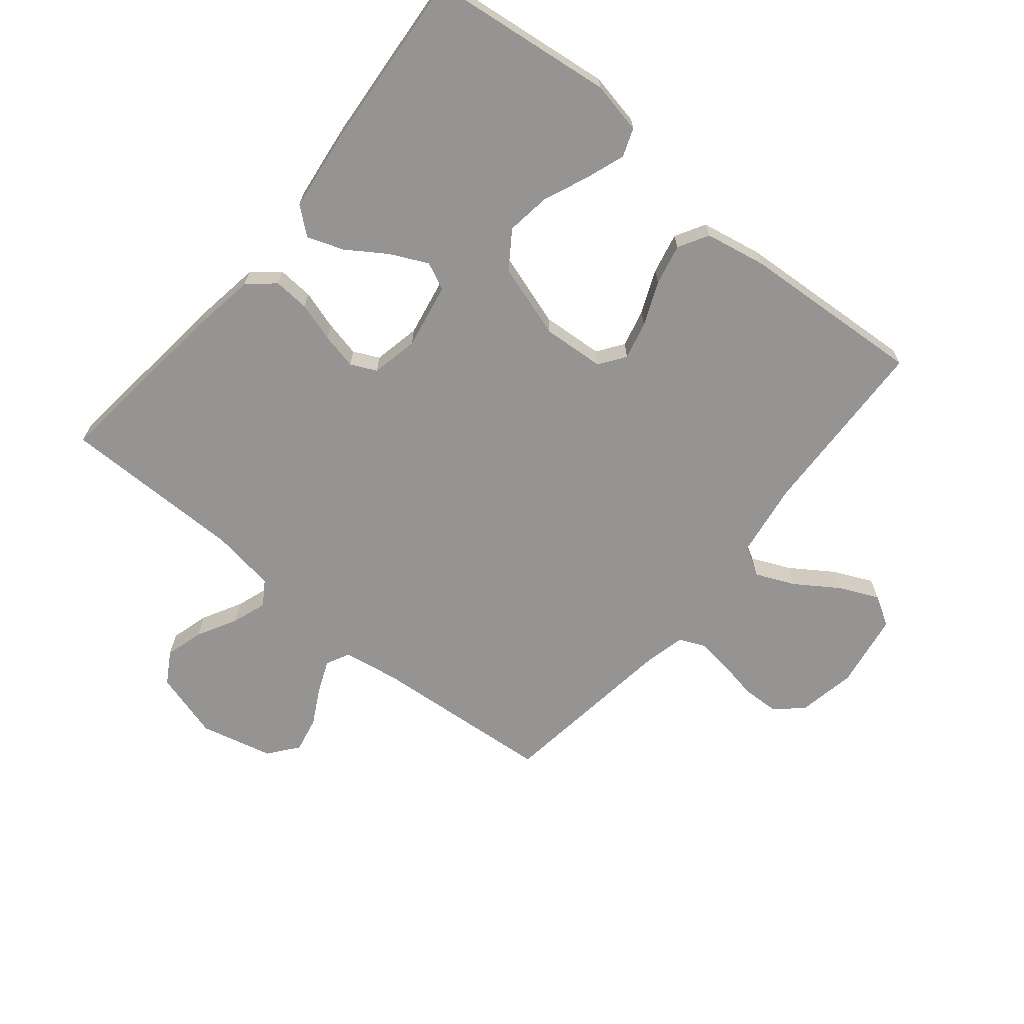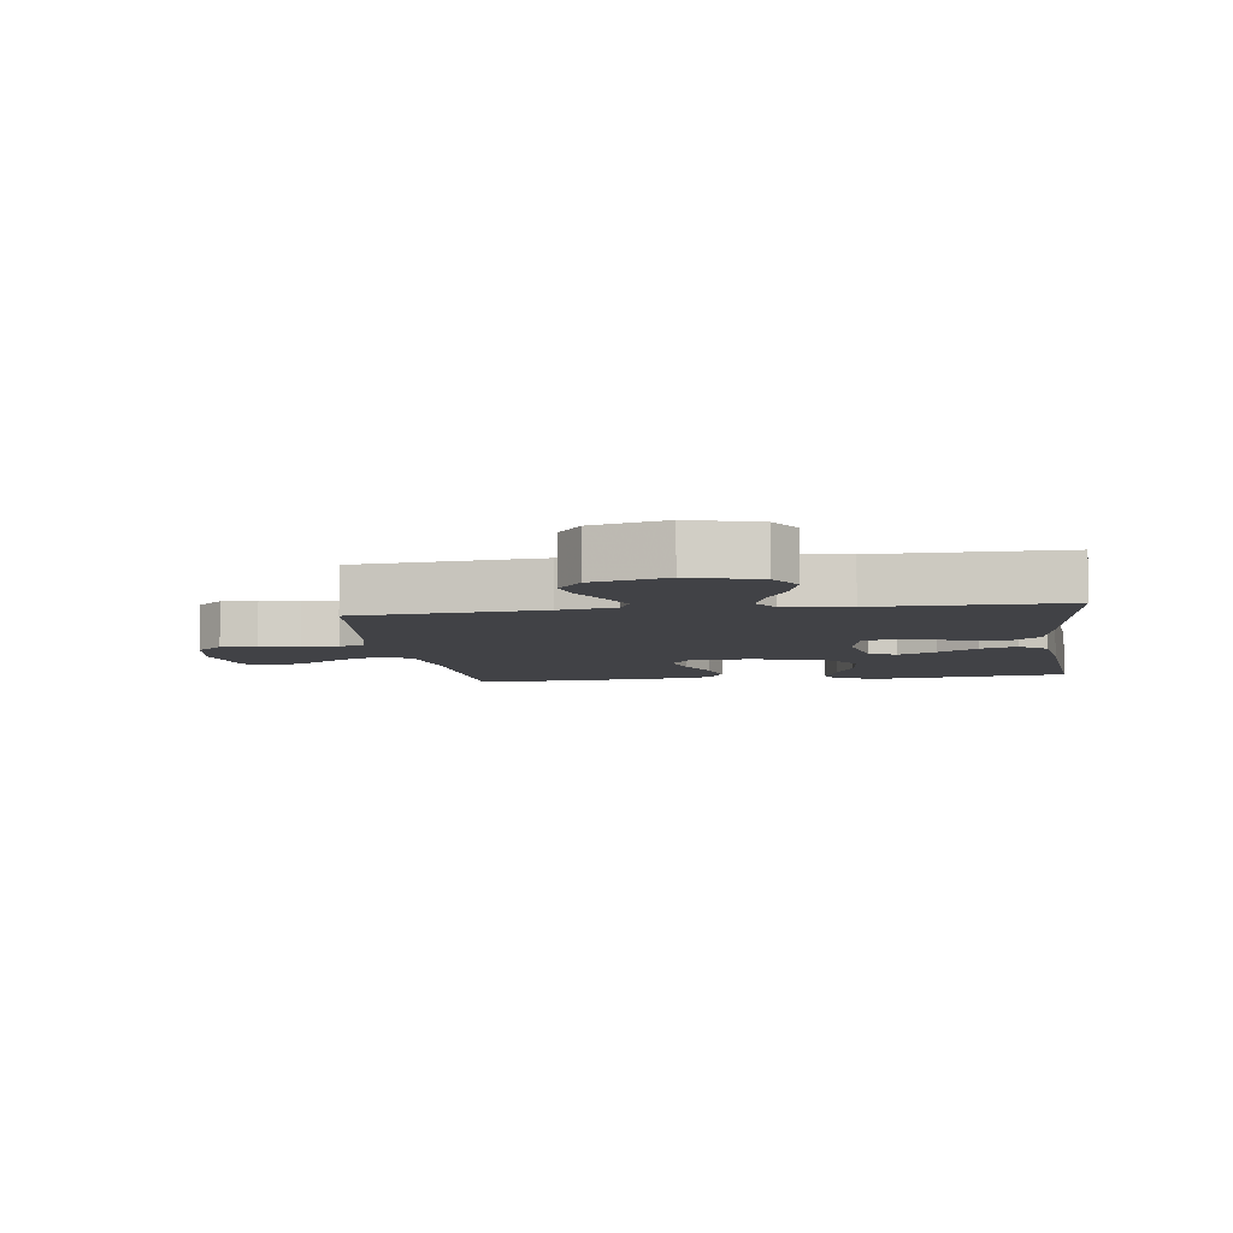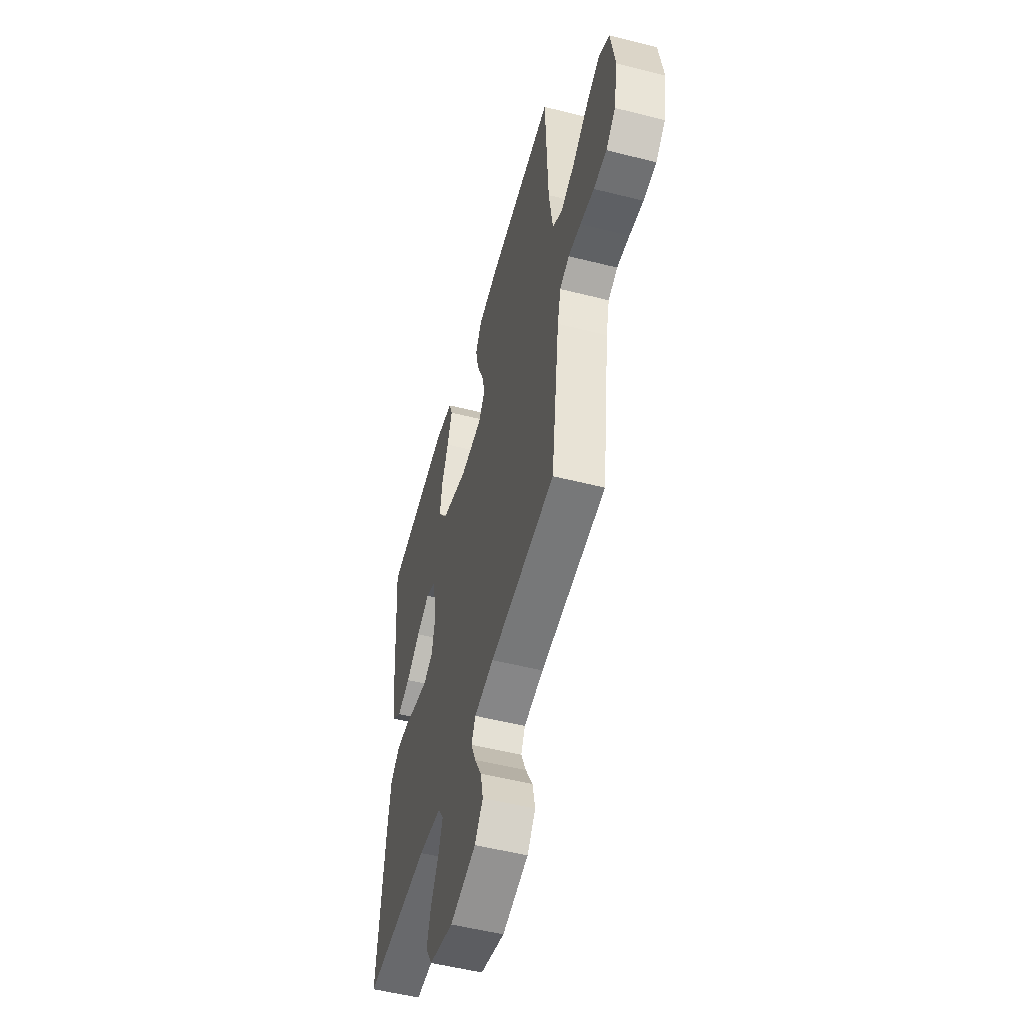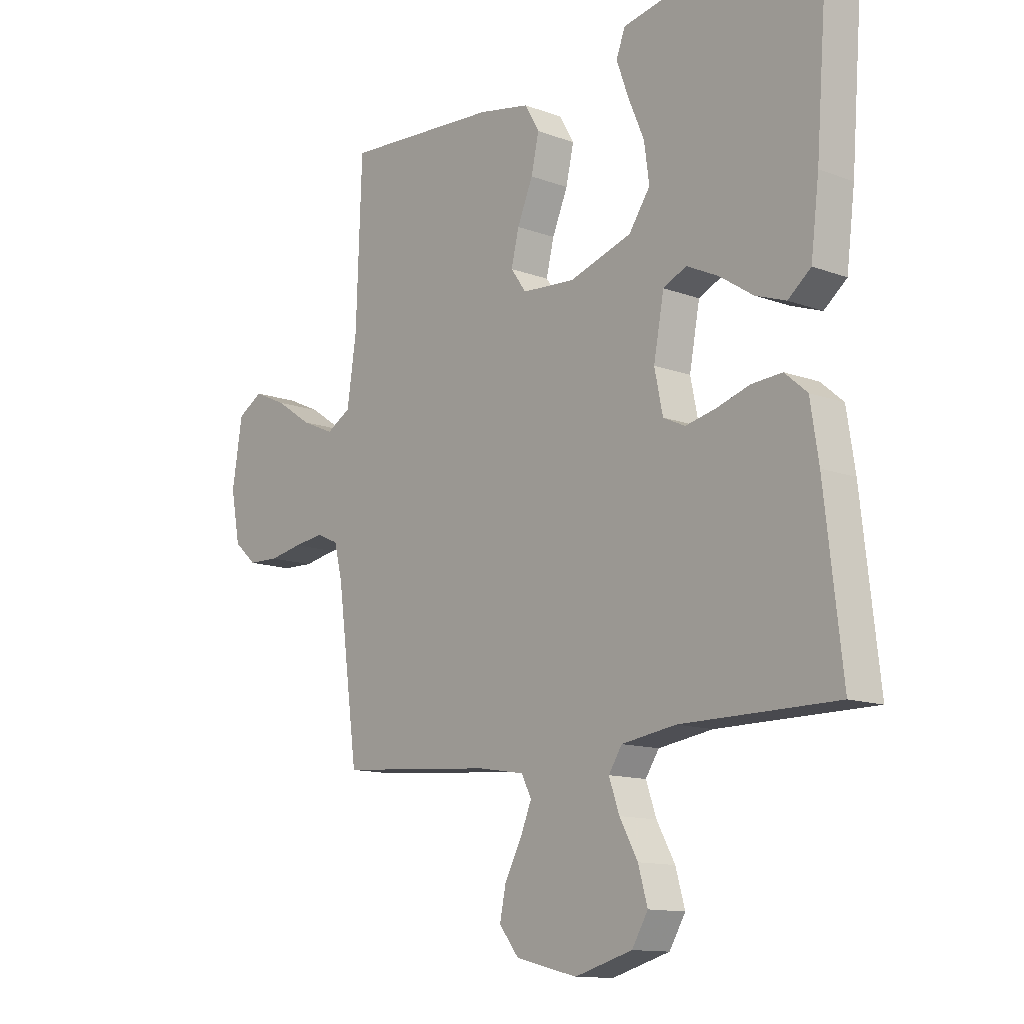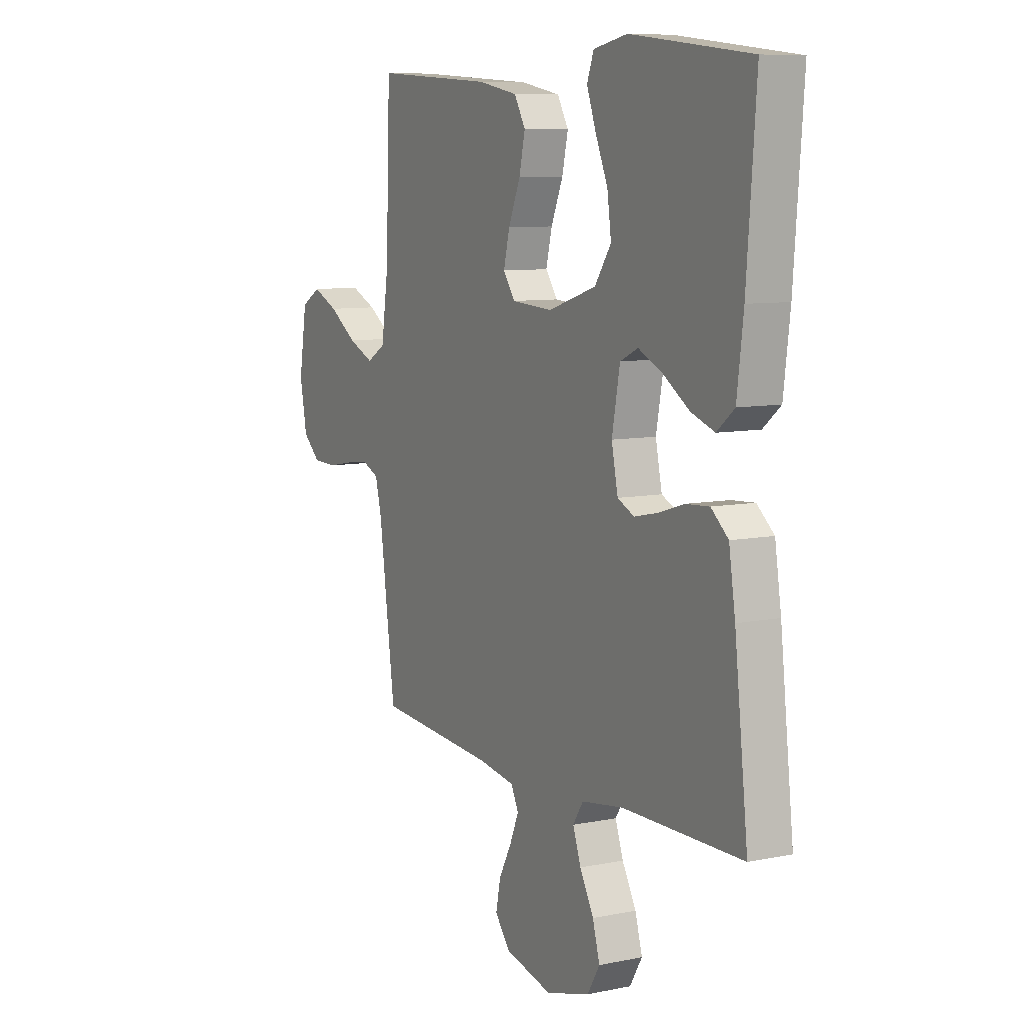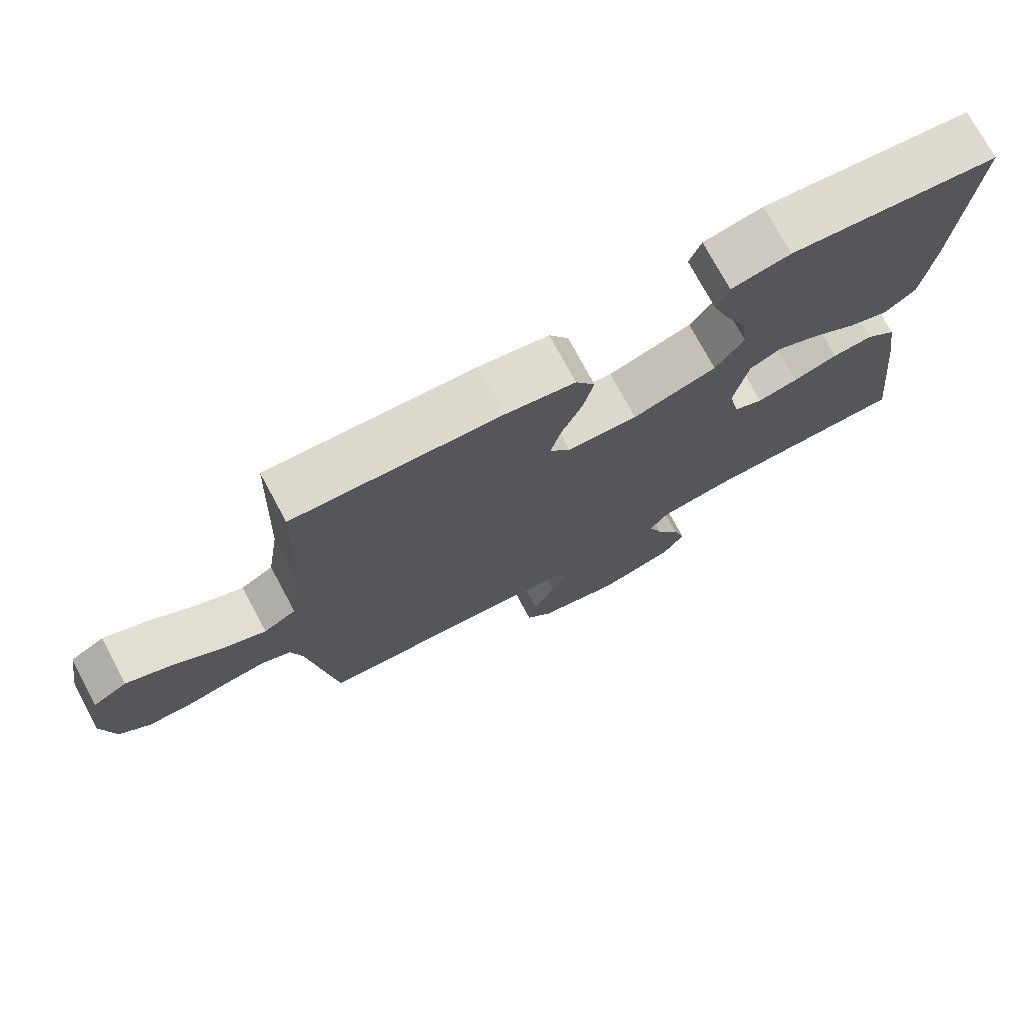
<metadata>
{"format":"obj","ext":"obj","renderer":"f3d","projection":"perspective","resolution":1024,"background":"white","views":[{"elev":-67.2,"azim":-39.3,"up":"+Y"},{"elev":-6.7,"azim":-171.7,"up":"+Y"},{"elev":-52.9,"azim":74.8,"up":"+Z"},{"elev":-12.5,"azim":-131.1,"up":"+Z"},{"elev":8.5,"azim":-119.1,"up":"+Z"},{"elev":74.9,"azim":151.7,"up":"+Z"}]}
</metadata>
<code>
v -0.5 0.07 0.5
v -0.2 0.07 0.535
v -0.115 0.07 0.518
v -0.098 0.07 0.472
v -0.121 0.07 0.408
v -0.152 0.07 0.335
v -0.162 0.07 0.263
v -0.121 0.07 0.203
v 0 0.07 0.164
v 0.102 0.07 0.171
v 0.132 0.07 0.213
v 0.117 0.07 0.275
v 0.087 0.07 0.346
v 0.072 0.07 0.413
v 0.1 0.07 0.462
v 0.2 0.07 0.481
v 0.5 0.07 0.5
v 0.511 0.07 0.2
v 0.529 0.07 0.077
v 0.576 0.07 0.049
v 0.64 0.07 0.077
v 0.71 0.07 0.124
v 0.774 0.07 0.153
v 0.823 0.07 0.124
v 0.843 0.07 0
v 0.825 0.07 -0.095
v 0.781 0.07 -0.134
v 0.721 0.07 -0.136
v 0.657 0.07 -0.124
v 0.599 0.07 -0.116
v 0.556 0.07 -0.135
v 0.54 0.07 -0.2
v 0.5 0.07 -0.5
v 0.2 0.07 -0.524
v 0.11 0.07 -0.539
v 0.091 0.07 -0.577
v 0.113 0.07 -0.63
v 0.145 0.07 -0.69
v 0.157 0.07 -0.748
v 0.119 0.07 -0.796
v 0 0.07 -0.825
v -0.111 0.07 -0.793
v -0.142 0.07 -0.741
v -0.124 0.07 -0.678
v -0.089 0.07 -0.614
v -0.069 0.07 -0.557
v -0.095 0.07 -0.517
v -0.2 0.07 -0.501
v -0.5 0.07 -0.5
v -0.466 0.07 -0.2
v -0.45 0.07 -0.097
v -0.407 0.07 -0.06
v -0.348 0.07 -0.064
v -0.284 0.07 -0.084
v -0.225 0.07 -0.097
v -0.183 0.07 -0.077
v -0.167 0.07 0
v -0.187 0.07 0.107
v -0.232 0.07 0.128
v -0.293 0.07 0.099
v -0.358 0.07 0.056
v -0.417 0.07 0.035
v -0.461 0.07 0.071
v -0.477 0.07 0.2
v -0.5 0 0.5
v -0.2 0 0.535
v -0.115 0 0.518
v -0.098 0 0.472
v -0.121 0 0.408
v -0.152 0 0.335
v -0.162 0 0.263
v -0.121 0 0.203
v 0 0 0.164
v 0.102 0 0.171
v 0.132 0 0.213
v 0.117 0 0.275
v 0.087 0 0.346
v 0.072 0 0.413
v 0.1 0 0.462
v 0.2 0 0.481
v 0.5 0 0.5
v 0.511 0 0.2
v 0.529 0 0.077
v 0.576 0 0.049
v 0.64 0 0.077
v 0.71 0 0.124
v 0.774 0 0.153
v 0.823 0 0.124
v 0.843 0 0
v 0.825 0 -0.095
v 0.781 0 -0.134
v 0.721 0 -0.136
v 0.657 0 -0.124
v 0.599 0 -0.116
v 0.556 0 -0.135
v 0.54 0 -0.2
v 0.5 0 -0.5
v 0.2 0 -0.524
v 0.11 0 -0.539
v 0.091 0 -0.577
v 0.113 0 -0.63
v 0.145 0 -0.69
v 0.157 0 -0.748
v 0.119 0 -0.796
v 0 0 -0.825
v -0.111 0 -0.793
v -0.142 0 -0.741
v -0.124 0 -0.678
v -0.089 0 -0.614
v -0.069 0 -0.557
v -0.095 0 -0.517
v -0.2 0 -0.501
v -0.5 0 -0.5
v -0.466 0 -0.2
v -0.45 0 -0.097
v -0.407 0 -0.06
v -0.348 0 -0.064
v -0.284 0 -0.084
v -0.225 0 -0.097
v -0.183 0 -0.077
v -0.167 0 0
v -0.187 0 0.107
v -0.232 0 0.128
v -0.293 0 0.099
v -0.358 0 0.056
v -0.417 0 0.035
v -0.461 0 0.071
v -0.477 0 0.2
f 4 5 6
f 3 4 6
f 2 3 6
f 1 2 6
f 64 1 6
f 63 64 6
f 62 63 6
f 61 62 6
f 60 61 6
f 59 60 6 7
f 58 59 7 8
f 57 58 8 9
f 56 57 9 10
f 52 53 54
f 51 52 54
f 50 51 54
f 49 50 54
f 48 49 54
f 47 48 54 55
f 46 47 55 56
f 43 44 45
f 42 43 45
f 41 42 45
f 40 41 45
f 39 40 45
f 38 39 45
f 37 38 45
f 36 37 45 46
f 46 56 10
f 36 46 10
f 35 36 10
f 32 33 34
f 35 10 11
f 34 35 11
f 32 34 11
f 31 32 11
f 27 28 29
f 26 27 29
f 25 26 29
f 24 25 29
f 23 24 29
f 22 23 29
f 21 22 29
f 20 21 29 30
f 31 11 12
f 30 31 12
f 20 30 12
f 19 20 12
f 16 17 18
f 16 18 19
f 15 16 19
f 14 15 19
f 13 14 19
f 12 13 19
f 70 69 68
f 70 68 67
f 70 67 66
f 70 66 65
f 70 65 128
f 70 128 127
f 70 127 126
f 70 126 125
f 70 125 124
f 71 70 124 123
f 72 71 123 122
f 73 72 122 121
f 74 73 121 120
f 118 117 116
f 118 116 115
f 118 115 114
f 118 114 113
f 118 113 112
f 119 118 112 111
f 120 119 111 110
f 109 108 107
f 109 107 106
f 109 106 105
f 109 105 104
f 109 104 103
f 109 103 102
f 109 102 101
f 110 109 101 100
f 74 120 110
f 74 110 100
f 74 100 99
f 98 97 96
f 75 74 99
f 75 99 98
f 75 98 96
f 75 96 95
f 93 92 91
f 93 91 90
f 93 90 89
f 93 89 88
f 93 88 87
f 93 87 86
f 93 86 85
f 94 93 85 84
f 76 75 95
f 76 95 94
f 76 94 84
f 76 84 83
f 82 81 80
f 83 82 80
f 83 80 79
f 83 79 78
f 83 78 77
f 83 77 76
f 1 65 66 2
f 2 66 67 3
f 3 67 68 4
f 4 68 69 5
f 5 69 70 6
f 6 70 71 7
f 7 71 72 8
f 8 72 73 9
f 9 73 74 10
f 10 74 75 11
f 11 75 76 12
f 12 76 77 13
f 13 77 78 14
f 14 78 79 15
f 15 79 80 16
f 16 80 81 17
f 17 81 82 18
f 18 82 83 19
f 19 83 84 20
f 20 84 85 21
f 21 85 86 22
f 22 86 87 23
f 23 87 88 24
f 24 88 89 25
f 25 89 90 26
f 26 90 91 27
f 27 91 92 28
f 28 92 93 29
f 29 93 94 30
f 30 94 95 31
f 31 95 96 32
f 32 96 97 33
f 33 97 98 34
f 34 98 99 35
f 35 99 100 36
f 36 100 101 37
f 37 101 102 38
f 38 102 103 39
f 39 103 104 40
f 40 104 105 41
f 41 105 106 42
f 42 106 107 43
f 43 107 108 44
f 44 108 109 45
f 45 109 110 46
f 46 110 111 47
f 47 111 112 48
f 48 112 113 49
f 49 113 114 50
f 50 114 115 51
f 51 115 116 52
f 52 116 117 53
f 53 117 118 54
f 54 118 119 55
f 55 119 120 56
f 56 120 121 57
f 57 121 122 58
f 58 122 123 59
f 59 123 124 60
f 60 124 125 61
f 61 125 126 62
f 62 126 127 63
f 63 127 128 64
f 64 128 65 1

</code>
